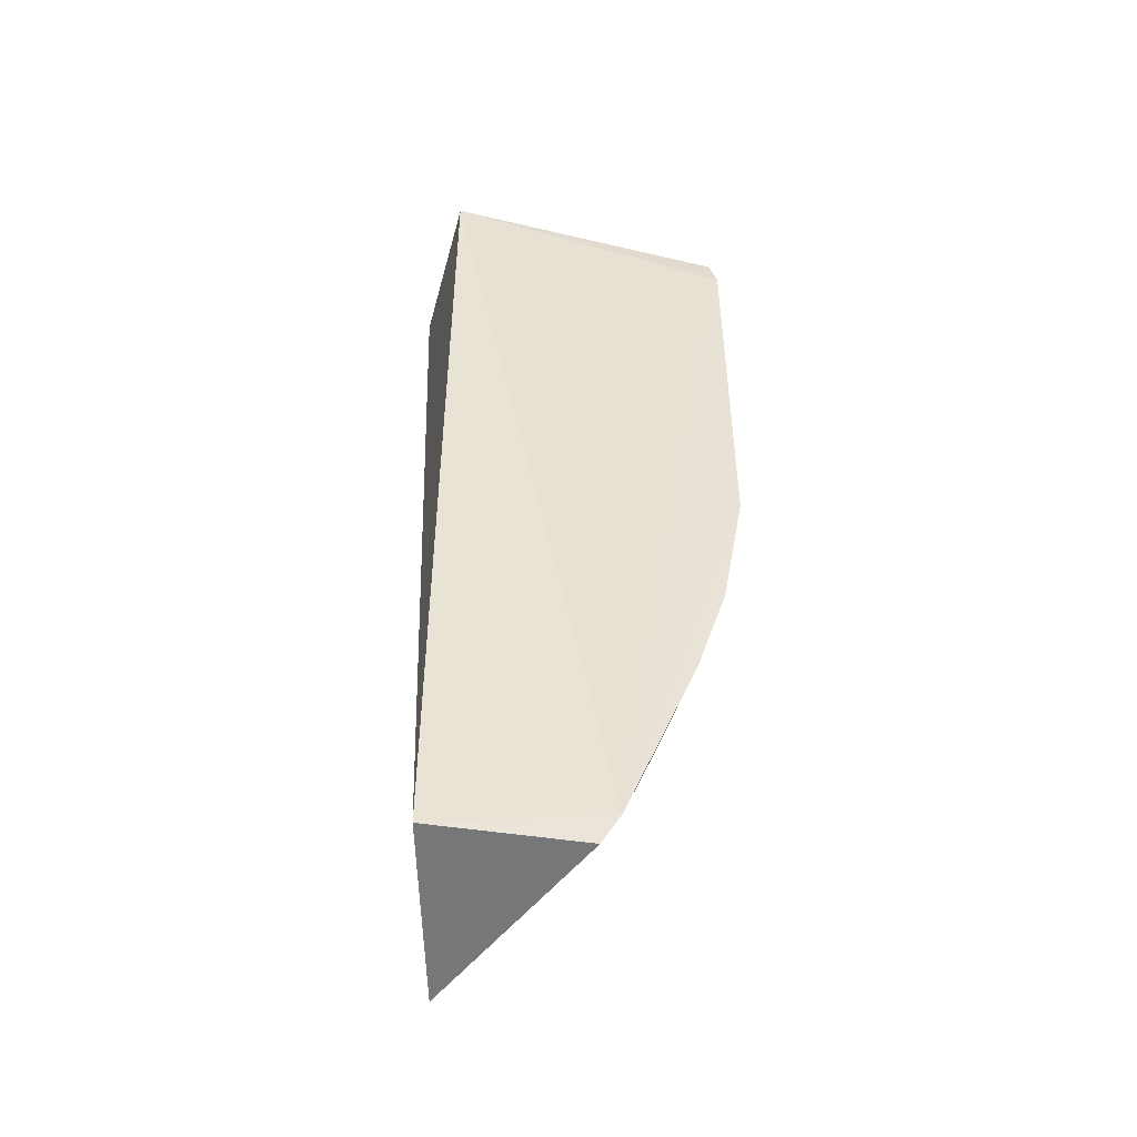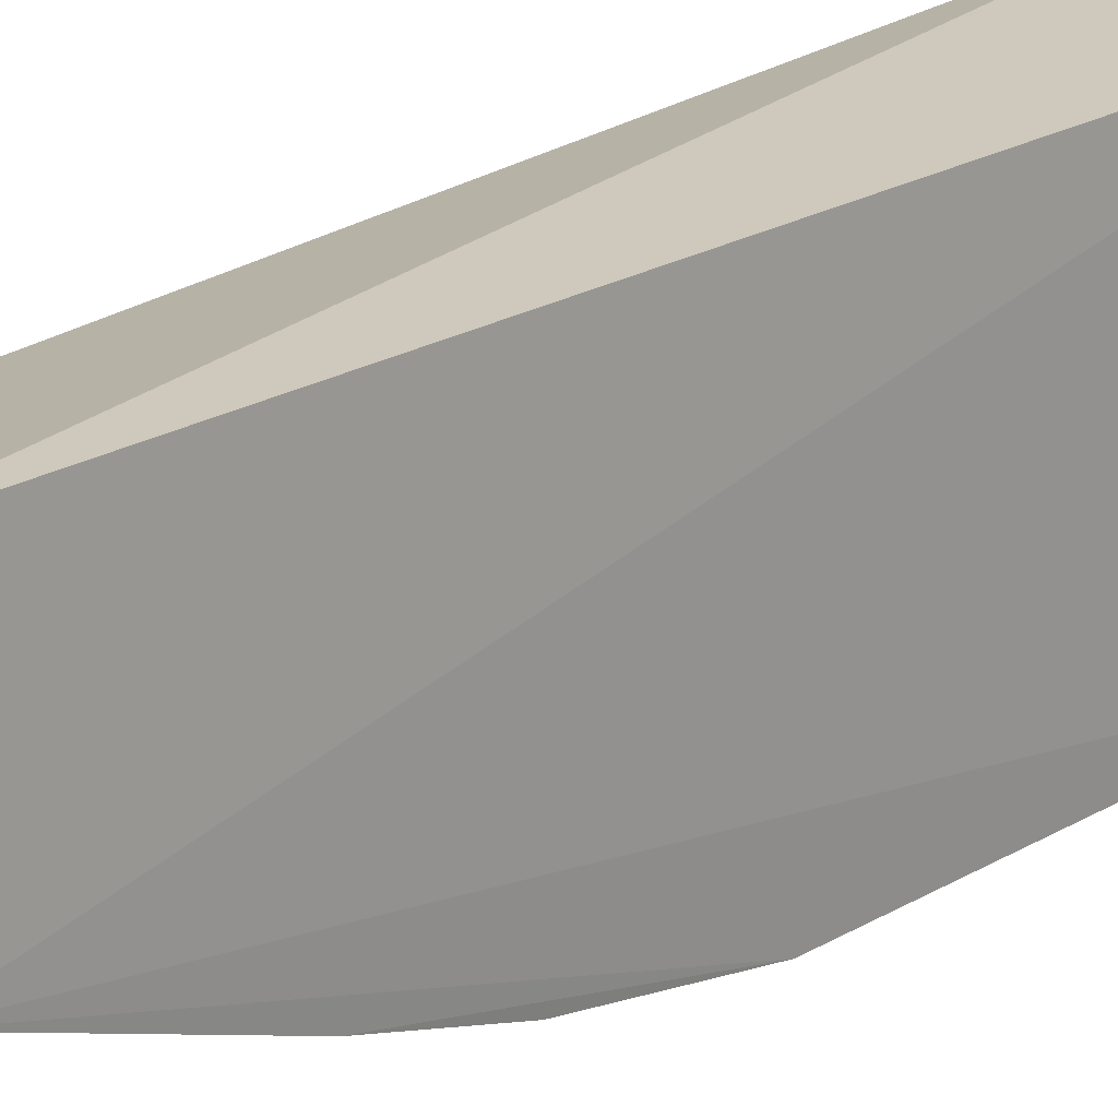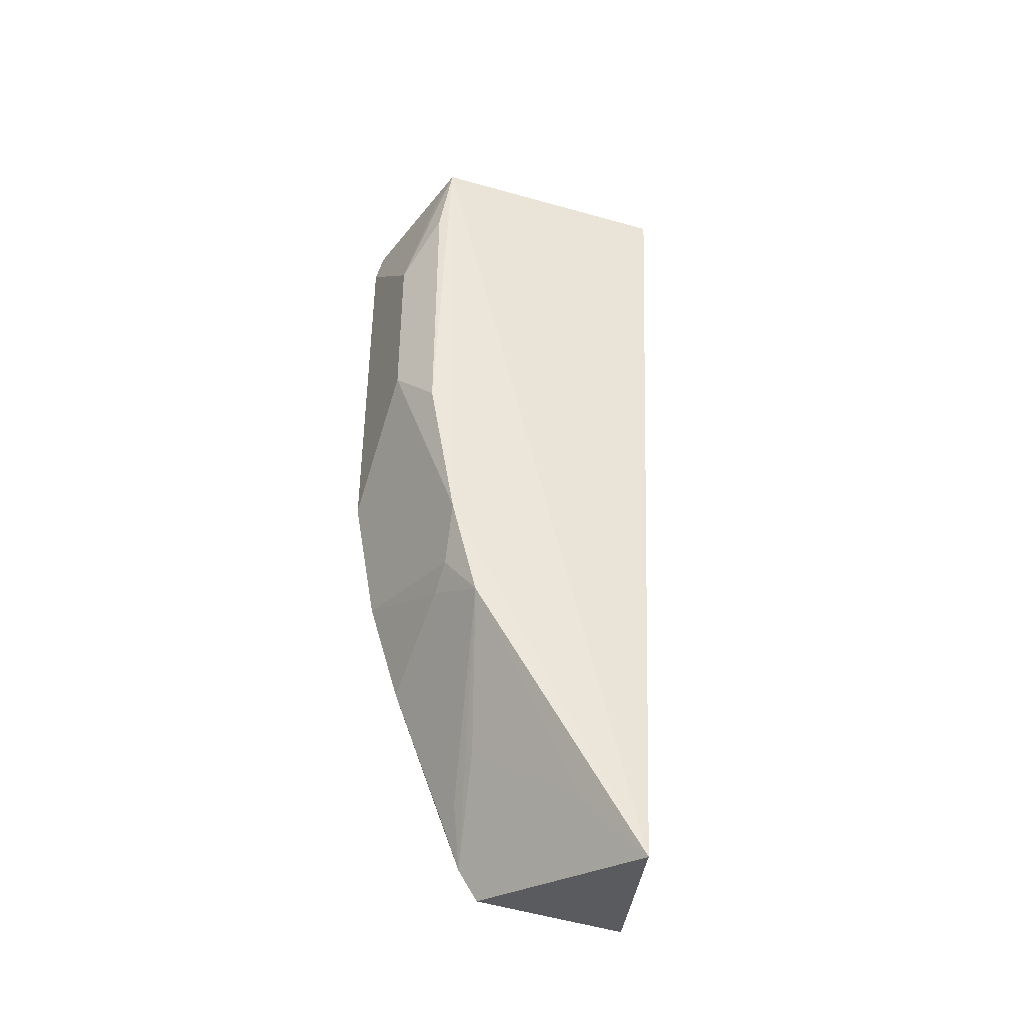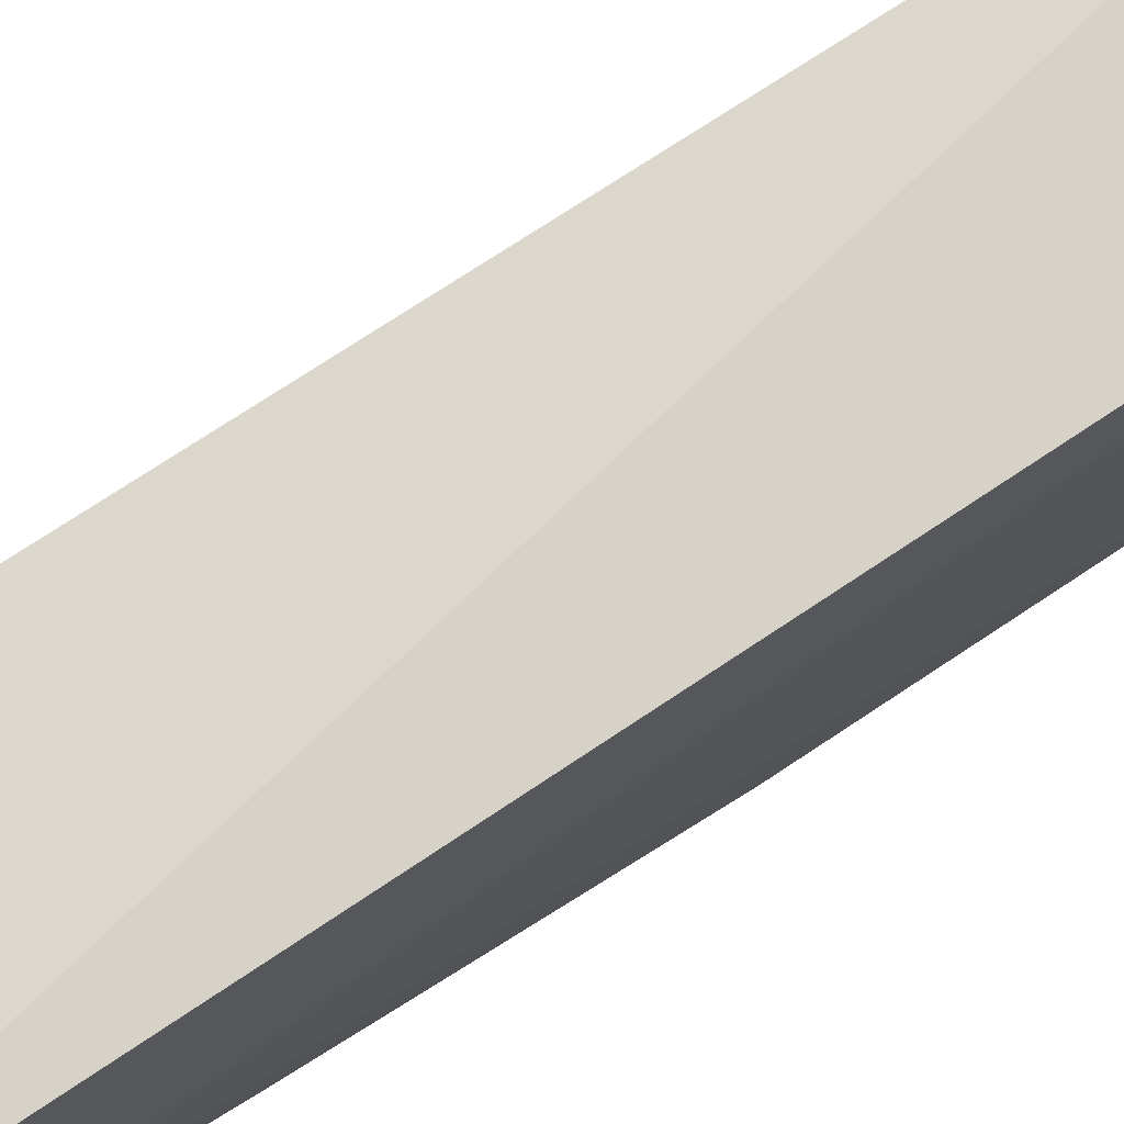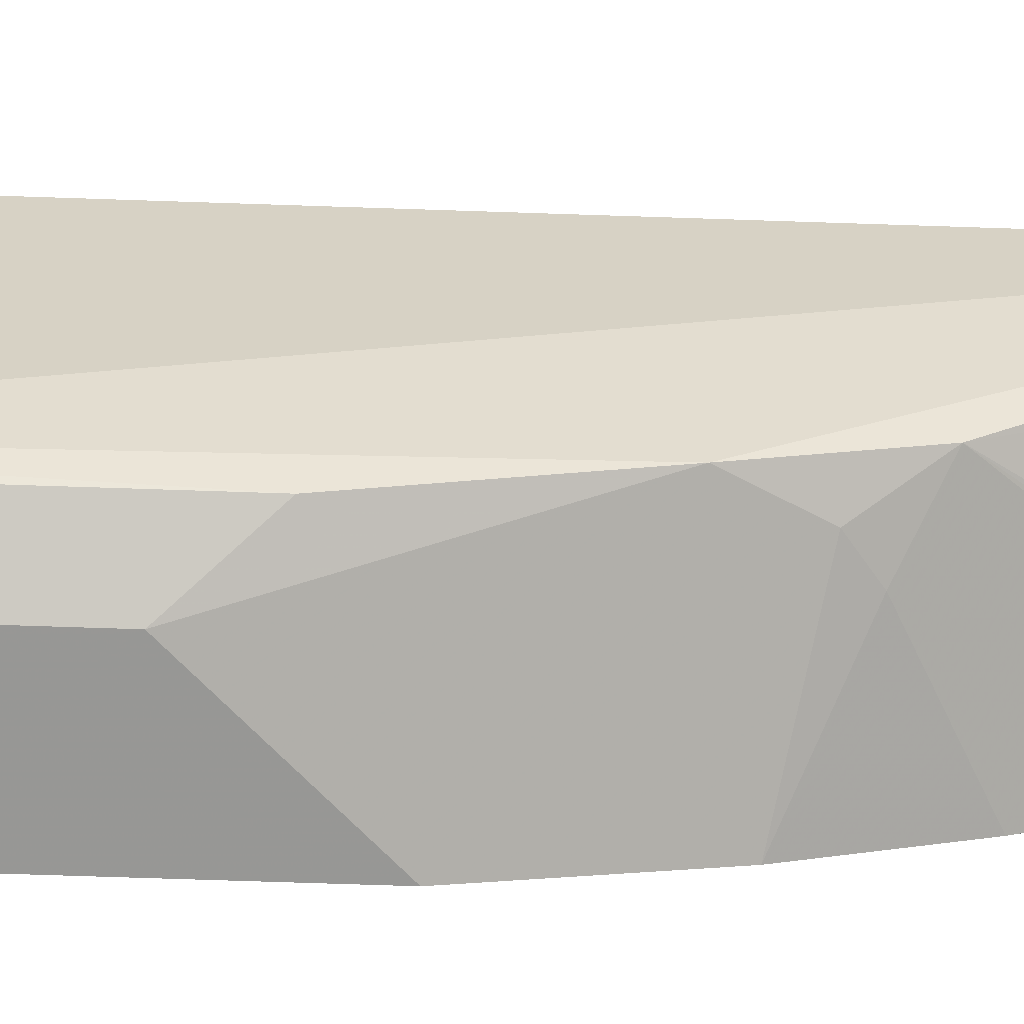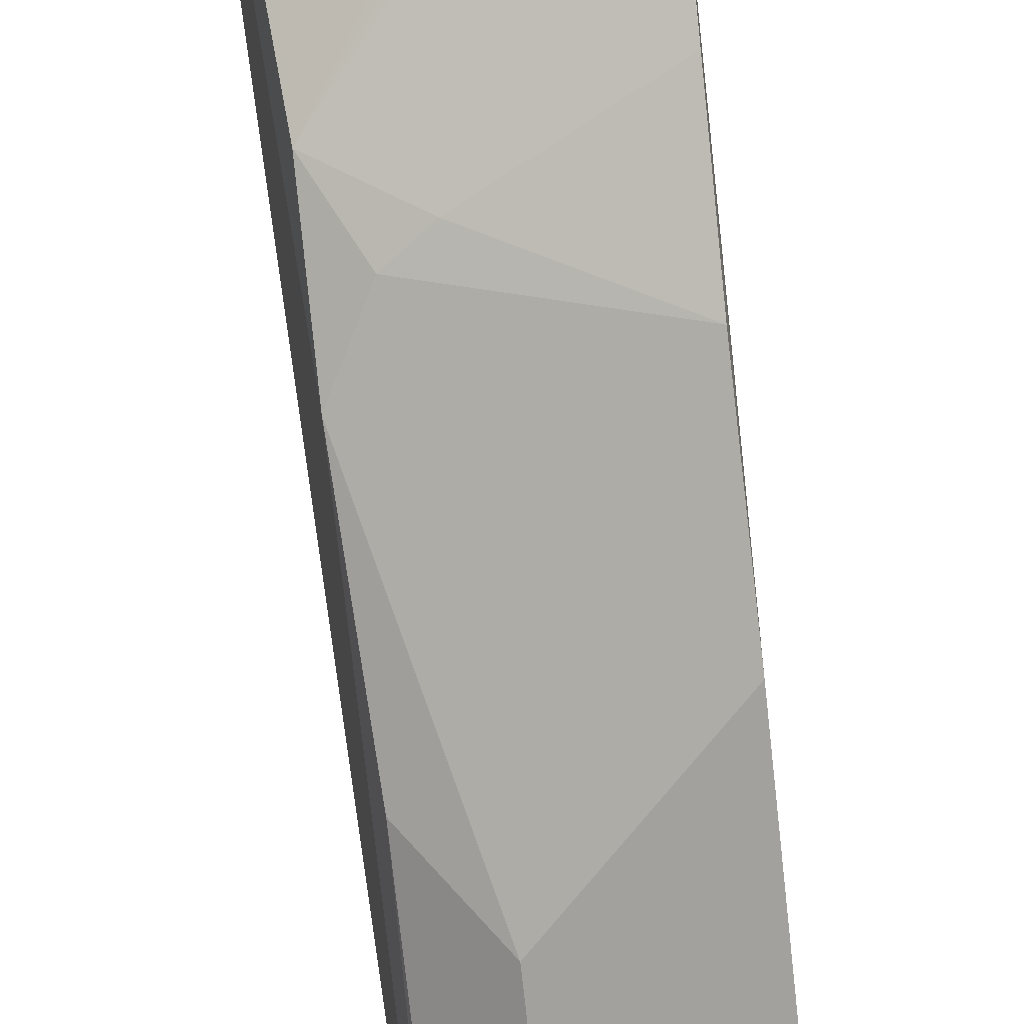
<metadata>
{"format":"obj","ext":"obj","renderer":"f3d","projection":"perspective","resolution":1024,"background":"white","views":[{"elev":-48.2,"azim":75.0,"up":"+Y"},{"elev":22.4,"azim":44.6,"up":"+Z"},{"elev":-41.6,"azim":-111.0,"up":"+Y"},{"elev":77.9,"azim":56.6,"up":"+Z"},{"elev":-64.6,"azim":-92.0,"up":"+Z"},{"elev":-73.1,"azim":6.2,"up":"+Z"}]}
</metadata>
<code>
v -0.002815 0.004581 -0.009424
v -0.002815 -0.003497 -0.009424
v -0.002734 -0.003147 -0.01093
v -0.002798 0.004568 -0.01204
v -0.004482 -0.003755 -0.00992
v -0.002753 0.004291 -0.0121
v -0.004283 0.004581 -0.009424
v -0.002767 -0.003434 -0.01077
v -0.004147 0.003813 -0.01181
v -0.003965 0.004283 -0.01181
v -0.004207 0.004562 -0.0117
v -0.002753 0.0007092 -0.0121
v -0.003718 0.003301 -0.01205
v -0.004213 -0.0002639 -0.01158
v -0.003724 0.00453 -0.01183
v -0.004147 0.001187 -0.01181
v -0.00276 -0.0005194 -0.01189
v -0.004216 -0.001186 -0.01135
v -0.003718 0.001699 -0.01205
v -0.00275 -0.001434 -0.0116
v -0.003425 -0.002356 -0.01107
v -0.003963 -0.0007491 -0.01156
v -0.002987 -0.002645 -0.01108
v -0.004176 -0.003111 -0.01038
v -0.00372 -0.0009303 -0.01156
v -0.002754 -0.002664 -0.01113
f 1 2 3
f 6 1 3
f 6 4 1
f 7 5 2
f 7 2 1
f 7 1 4
f 8 5 3
f 8 3 2
f 8 2 5
f 11 5 7
f 11 7 4
f 12 6 3
f 13 11 10
f 13 9 11
f 13 6 12
f 13 10 4
f 13 4 6
f 14 5 11
f 15 11 4
f 15 4 10
f 15 10 11
f 16 14 11
f 16 11 9
f 18 5 14
f 19 13 12
f 19 14 16
f 19 16 9
f 19 9 13
f 20 17 12
f 20 12 3
f 21 18 3
f 22 18 14
f 22 12 17
f 22 19 12
f 22 14 19
f 23 3 18
f 24 5 18
f 24 18 21
f 24 21 3
f 24 3 5
f 25 18 22
f 25 22 17
f 25 17 20
f 26 20 3
f 26 3 23
f 26 23 18
f 26 25 20
f 26 18 25

</code>
